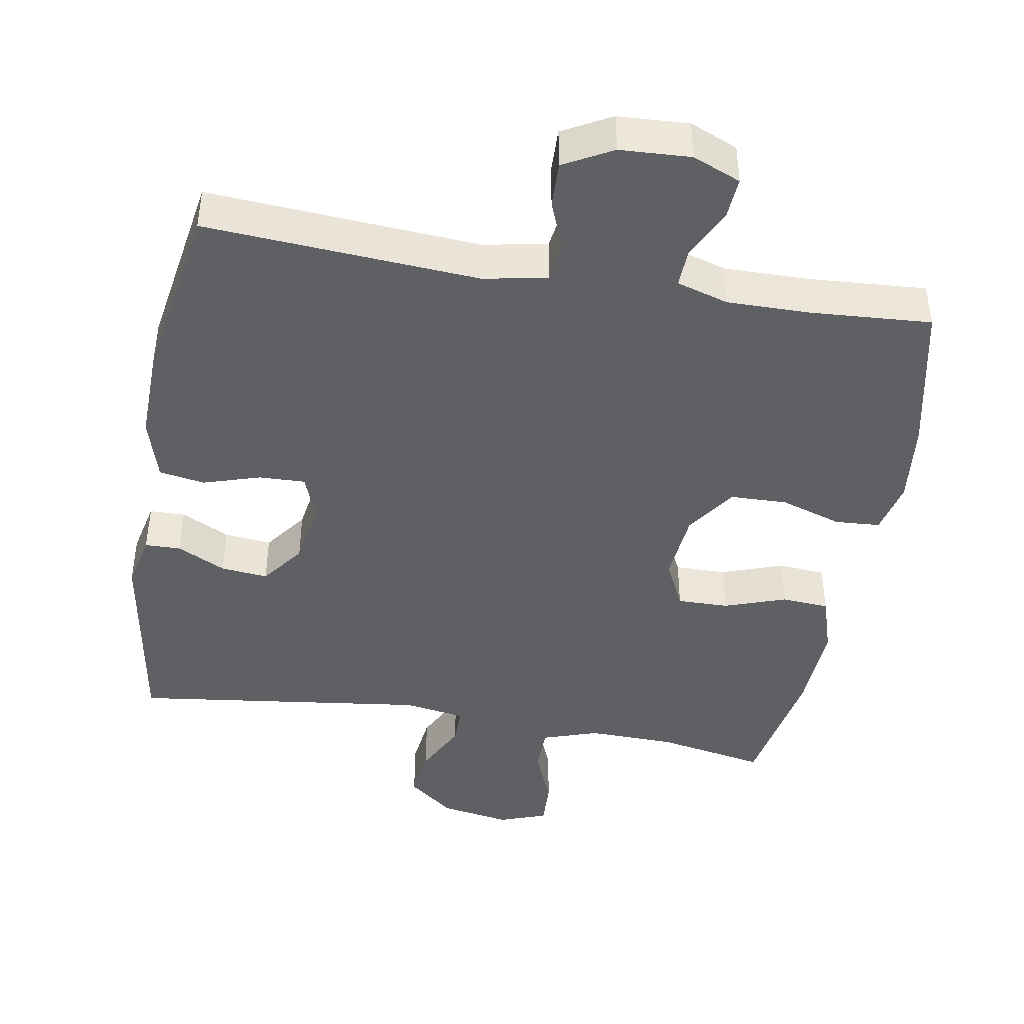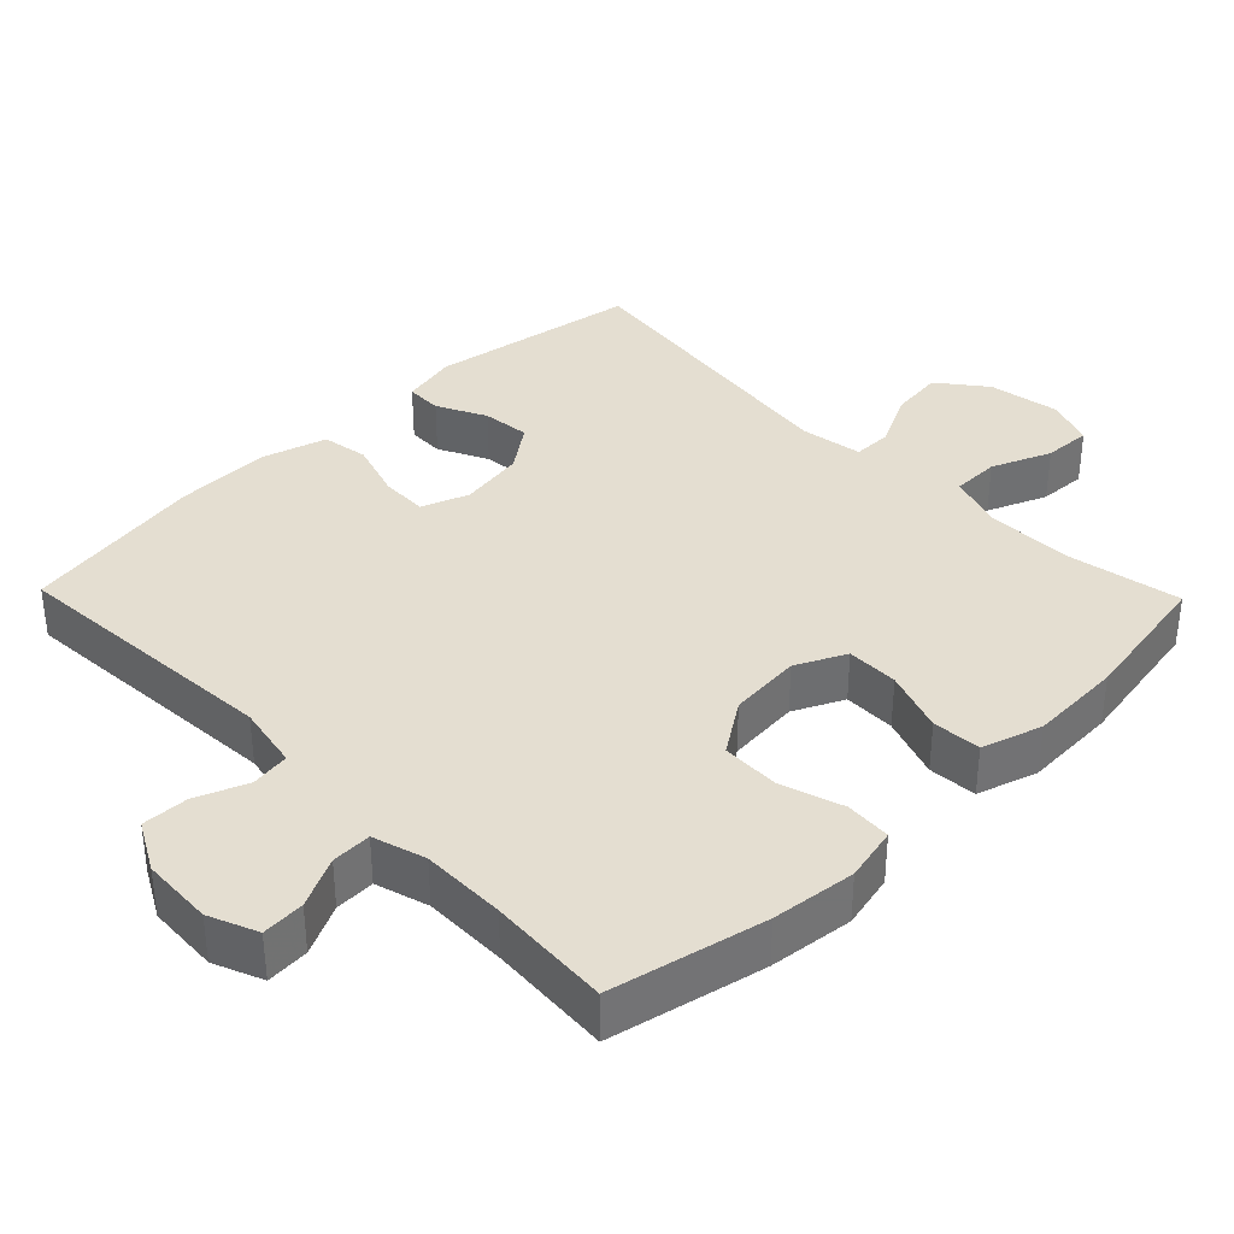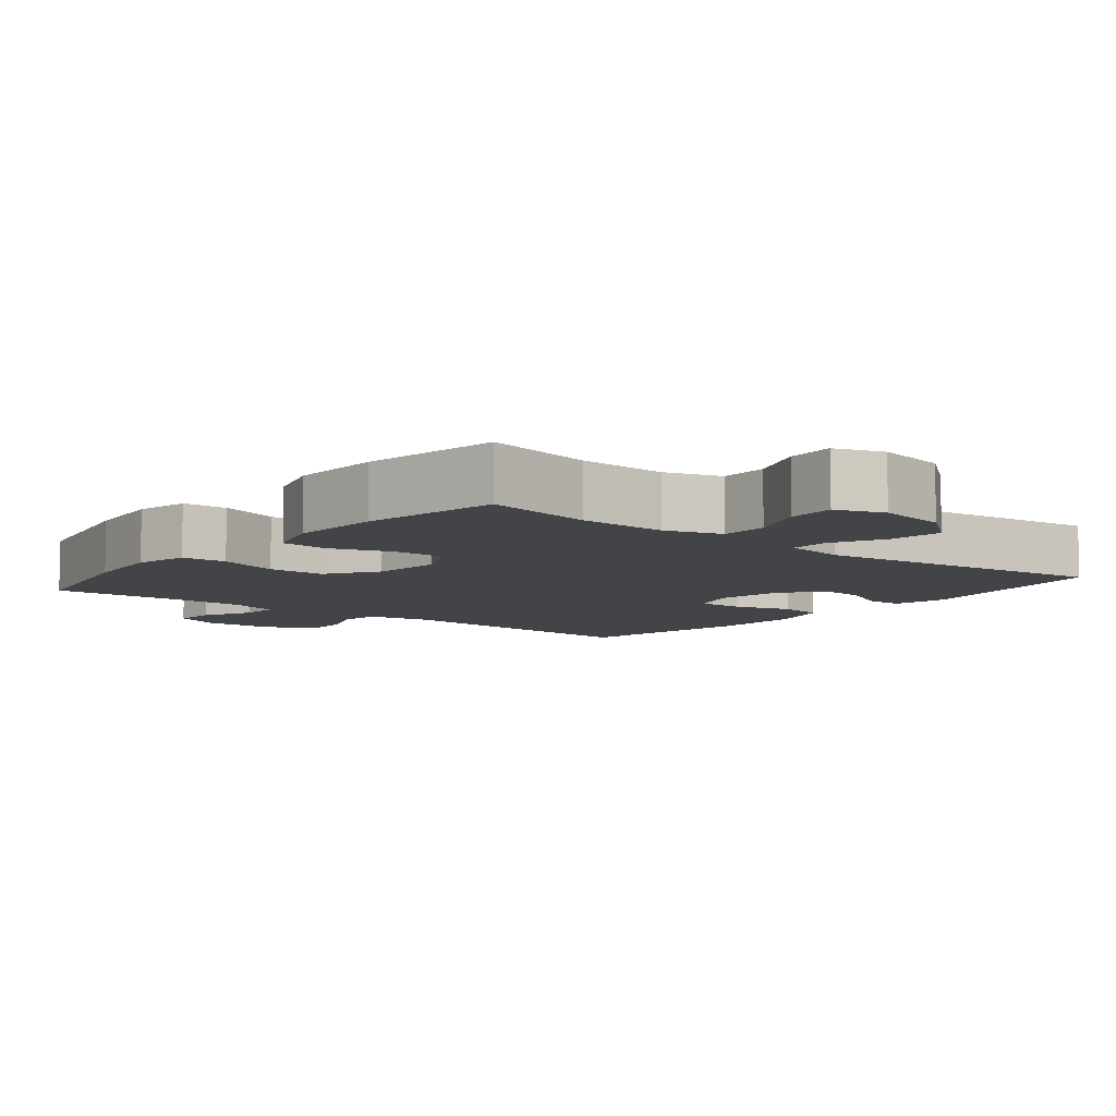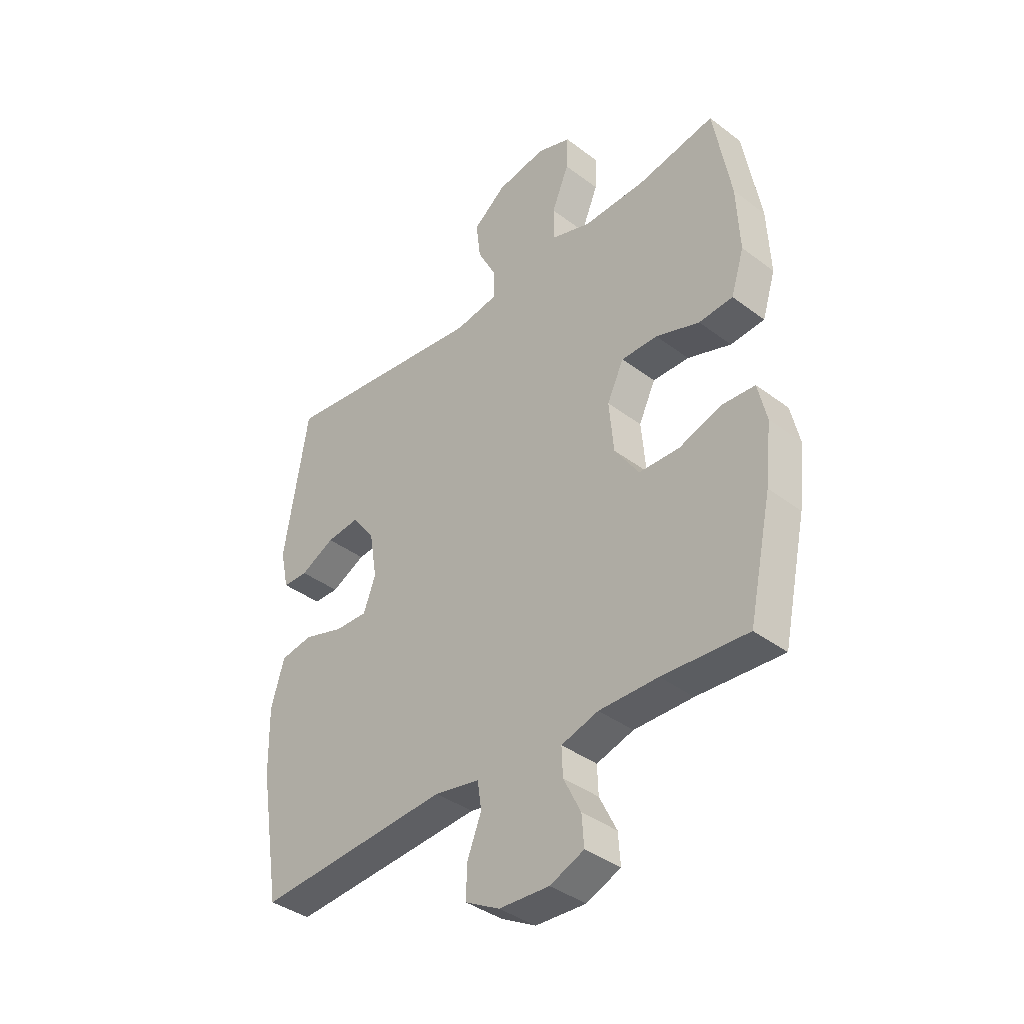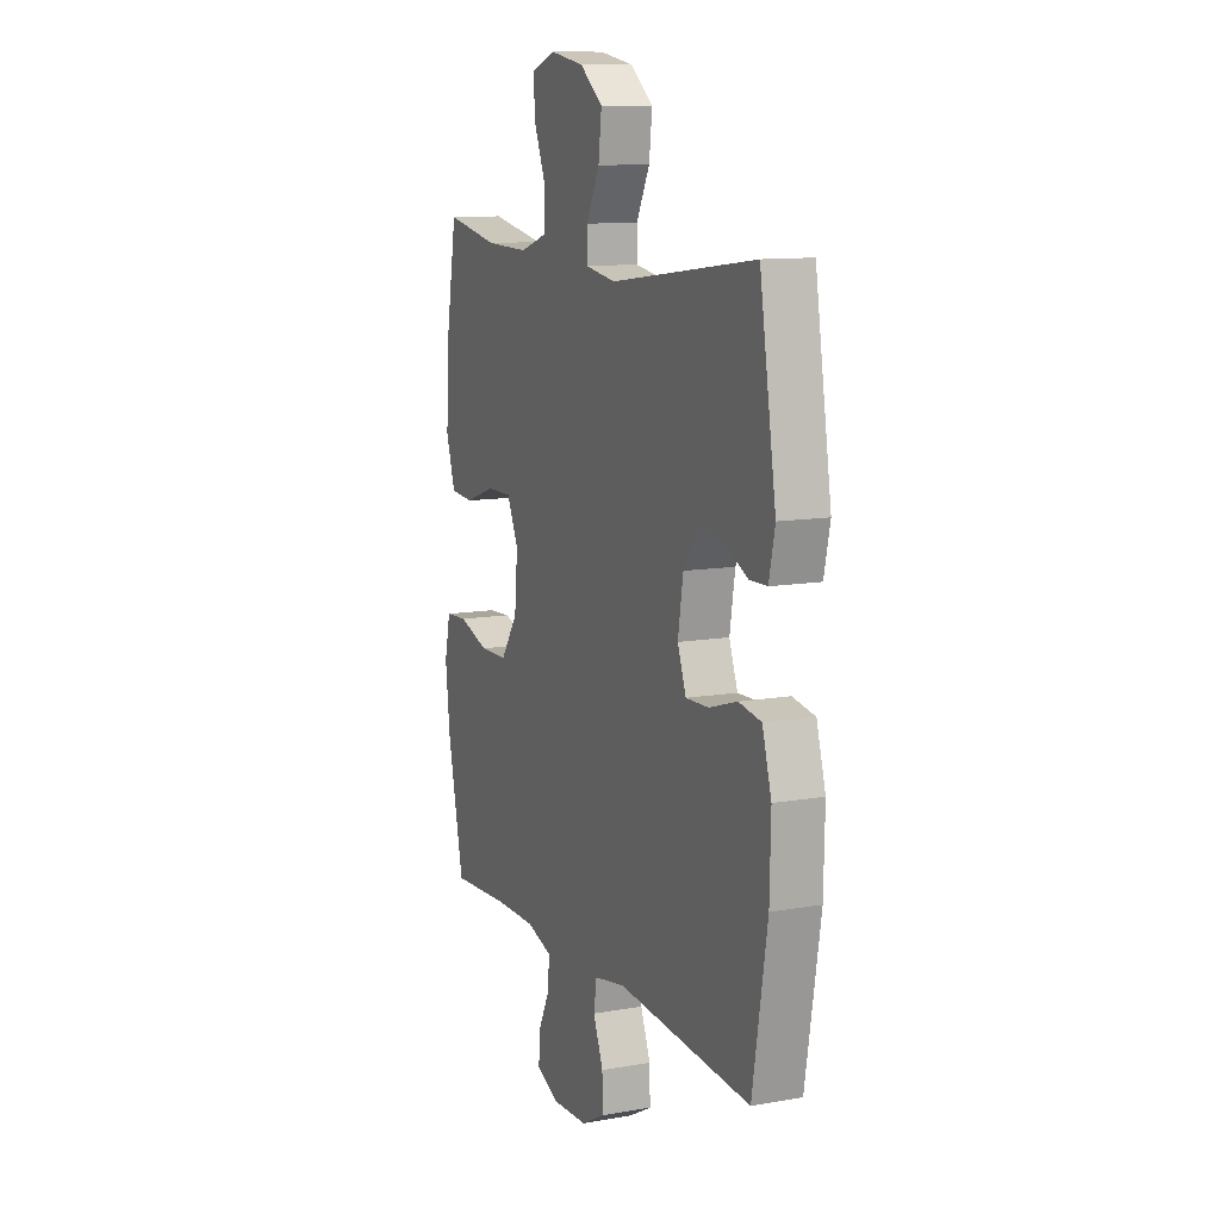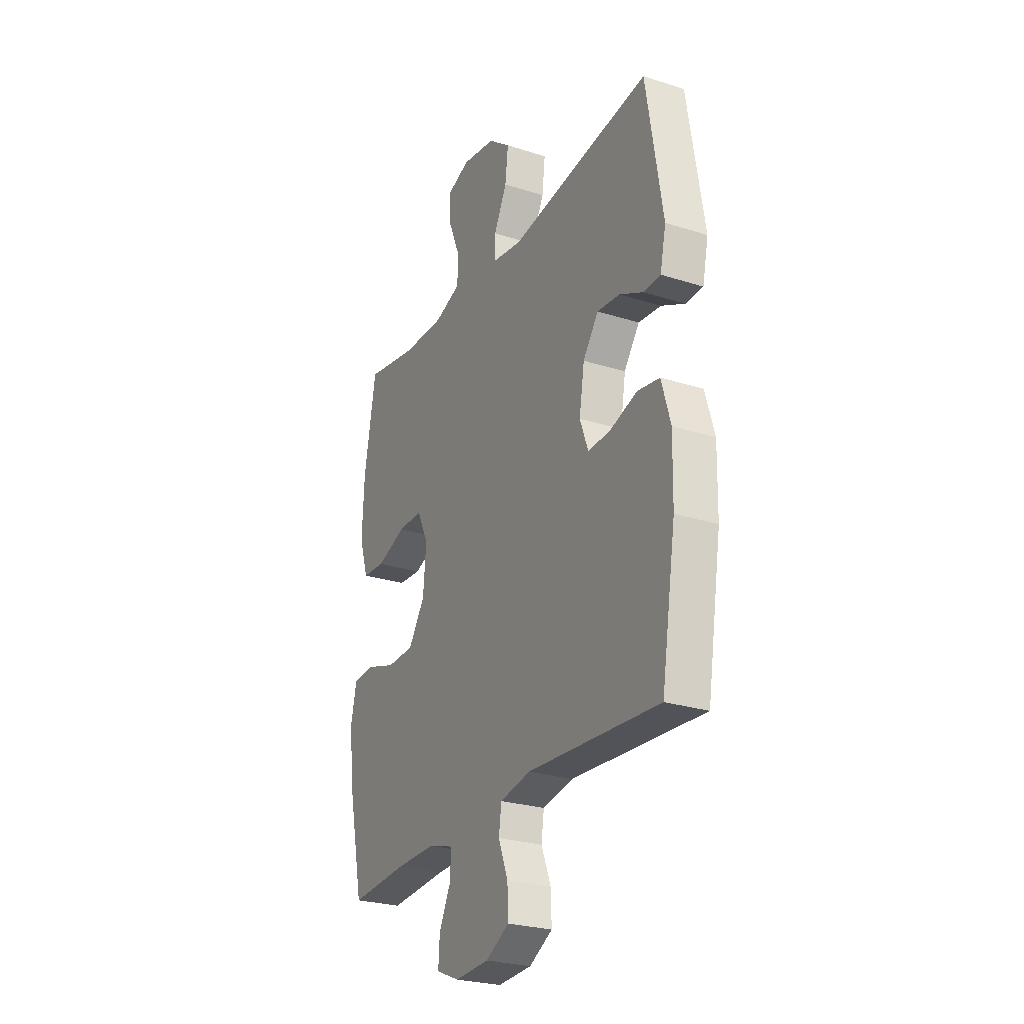
<metadata>
{"format":"obj","ext":"obj","renderer":"f3d","projection":"perspective","resolution":1024,"background":"white","views":[{"elev":-43.3,"azim":170.2,"up":"+Y"},{"elev":36.4,"azim":-134.2,"up":"+Y"},{"elev":-7.8,"azim":-39.1,"up":"+Y"},{"elev":-38.7,"azim":-133.5,"up":"+Z"},{"elev":11.3,"azim":66.8,"up":"+Z"},{"elev":-26.3,"azim":63.3,"up":"+Z"}]}
</metadata>
<code>
v -0.5 0.07 -0.5
v -0.546 0.07 -0.287
v -0.559 0.07 -0.171
v -0.542 0.07 -0.096
v -0.479 0.07 -0.092
v -0.393 0.07 -0.12
v -0.313 0.07 -0.118
v -0.265 0.07 -0.047
v -0.256 0.07 0.053
v -0.289 0.07 0.122
v -0.361 0.07 0.121
v -0.447 0.07 0.091
v -0.514 0.07 0.096
v -0.54 0.07 0.179
v -0.534 0.07 0.307
v -0.5 0.07 0.5
v -0.347 0.07 0.471
v -0.224 0.07 0.468
v -0.146 0.07 0.494
v -0.145 0.07 0.56
v -0.179 0.07 0.642
v -0.182 0.07 0.708
v -0.115 0.07 0.732
v -0.017 0.07 0.715
v 0.048 0.07 0.664
v 0.039 0.07 0.59
v 0.001 0.07 0.515
v 0.001 0.07 0.461
v 0.087 0.07 0.447
v 0.5 0.07 0.5
v 0.547 0.07 0.211
v 0.53 0.07 0.134
v 0.48 0.07 0.133
v 0.412 0.07 0.167
v 0.346 0.07 0.174
v 0.301 0.07 0.113
v 0.286 0.07 0.022
v 0.31 0.07 -0.043
v 0.375 0.07 -0.041
v 0.455 0.07 -0.016
v 0.519 0.07 -0.027
v 0.545 0.07 -0.116
v 0.542 0.07 -0.247
v 0.5 0.07 -0.5
v 0.118 0.07 -0.473
v 0.029 0.07 -0.49
v 0.021 0.07 -0.544
v 0.049 0.07 -0.615
v 0.051 0.07 -0.679
v -0.017 0.07 -0.716
v -0.116 0.07 -0.721
v -0.183 0.07 -0.693
v -0.179 0.07 -0.634
v -0.145 0.07 -0.565
v -0.143 0.07 -0.51
v -0.216 0.07 -0.488
v -0.332 0.07 -0.489
v -0.5 0 -0.5
v -0.546 0 -0.287
v -0.559 0 -0.171
v -0.542 0 -0.096
v -0.479 0 -0.092
v -0.393 0 -0.12
v -0.313 0 -0.118
v -0.265 0 -0.047
v -0.256 0 0.053
v -0.289 0 0.122
v -0.361 0 0.121
v -0.447 0 0.091
v -0.514 0 0.096
v -0.54 0 0.179
v -0.534 0 0.307
v -0.5 0 0.5
v -0.347 0 0.471
v -0.224 0 0.468
v -0.146 0 0.494
v -0.145 0 0.56
v -0.179 0 0.642
v -0.182 0 0.708
v -0.115 0 0.732
v -0.017 0 0.715
v 0.048 0 0.664
v 0.039 0 0.59
v 0.001 0 0.515
v 0.001 0 0.461
v 0.087 0 0.447
v 0.5 0 0.5
v 0.547 0 0.211
v 0.53 0 0.134
v 0.48 0 0.133
v 0.412 0 0.167
v 0.346 0 0.174
v 0.301 0 0.113
v 0.286 0 0.022
v 0.31 0 -0.043
v 0.375 0 -0.041
v 0.455 0 -0.016
v 0.519 0 -0.027
v 0.545 0 -0.116
v 0.542 0 -0.247
v 0.5 0 -0.5
v 0.118 0 -0.473
v 0.029 0 -0.49
v 0.021 0 -0.544
v 0.049 0 -0.615
v 0.051 0 -0.679
v -0.017 0 -0.716
v -0.116 0 -0.721
v -0.183 0 -0.693
v -0.179 0 -0.634
v -0.145 0 -0.565
v -0.143 0 -0.51
v -0.216 0 -0.488
v -0.332 0 -0.489
f 51 52 53 54
f 51 54 55
f 50 51 55
f 47 48 49 50
f 46 47 50 55
f 45 46 55 56
f 43 44 45
f 39 40 41 42
f 38 39 42 43
f 31 32 33 34
f 29 30 31 34
f 28 29 34 35
f 24 25 26 27
f 24 27 28
f 23 24 28
f 20 21 22 23
f 19 20 23 28
f 18 19 28 35
f 14 15 16 17
f 11 12 13 14
f 10 11 14 17
f 9 10 17 18
f 3 4 5 6
f 3 6 7
f 57 1 2 3
f 57 3 7
f 56 57 7 8
f 38 43 45 56
f 37 38 56 8
f 36 37 8 9
f 9 18 35 36
f 111 110 109 108
f 112 111 108
f 112 108 107
f 107 106 105 104
f 112 107 104 103
f 113 112 103 102
f 102 101 100
f 99 98 97 96
f 100 99 96 95
f 91 90 89 88
f 91 88 87 86
f 92 91 86 85
f 84 83 82 81
f 85 84 81
f 85 81 80
f 80 79 78 77
f 85 80 77 76
f 92 85 76 75
f 74 73 72 71
f 71 70 69 68
f 74 71 68 67
f 75 74 67 66
f 63 62 61 60
f 64 63 60
f 60 59 58 114
f 64 60 114
f 65 64 114 113
f 113 102 100 95
f 65 113 95 94
f 66 65 94 93
f 93 92 75 66
f 1 58 59 2
f 2 59 60 3
f 3 60 61 4
f 4 61 62 5
f 5 62 63 6
f 6 63 64 7
f 7 64 65 8
f 8 65 66 9
f 9 66 67 10
f 10 67 68 11
f 11 68 69 12
f 12 69 70 13
f 13 70 71 14
f 14 71 72 15
f 15 72 73 16
f 16 73 74 17
f 17 74 75 18
f 18 75 76 19
f 19 76 77 20
f 20 77 78 21
f 21 78 79 22
f 22 79 80 23
f 23 80 81 24
f 24 81 82 25
f 25 82 83 26
f 26 83 84 27
f 27 84 85 28
f 28 85 86 29
f 29 86 87 30
f 30 87 88 31
f 31 88 89 32
f 32 89 90 33
f 33 90 91 34
f 34 91 92 35
f 35 92 93 36
f 36 93 94 37
f 37 94 95 38
f 38 95 96 39
f 39 96 97 40
f 40 97 98 41
f 41 98 99 42
f 42 99 100 43
f 43 100 101 44
f 44 101 102 45
f 45 102 103 46
f 46 103 104 47
f 47 104 105 48
f 48 105 106 49
f 49 106 107 50
f 50 107 108 51
f 51 108 109 52
f 52 109 110 53
f 53 110 111 54
f 54 111 112 55
f 55 112 113 56
f 56 113 114 57
f 57 114 58 1

</code>
